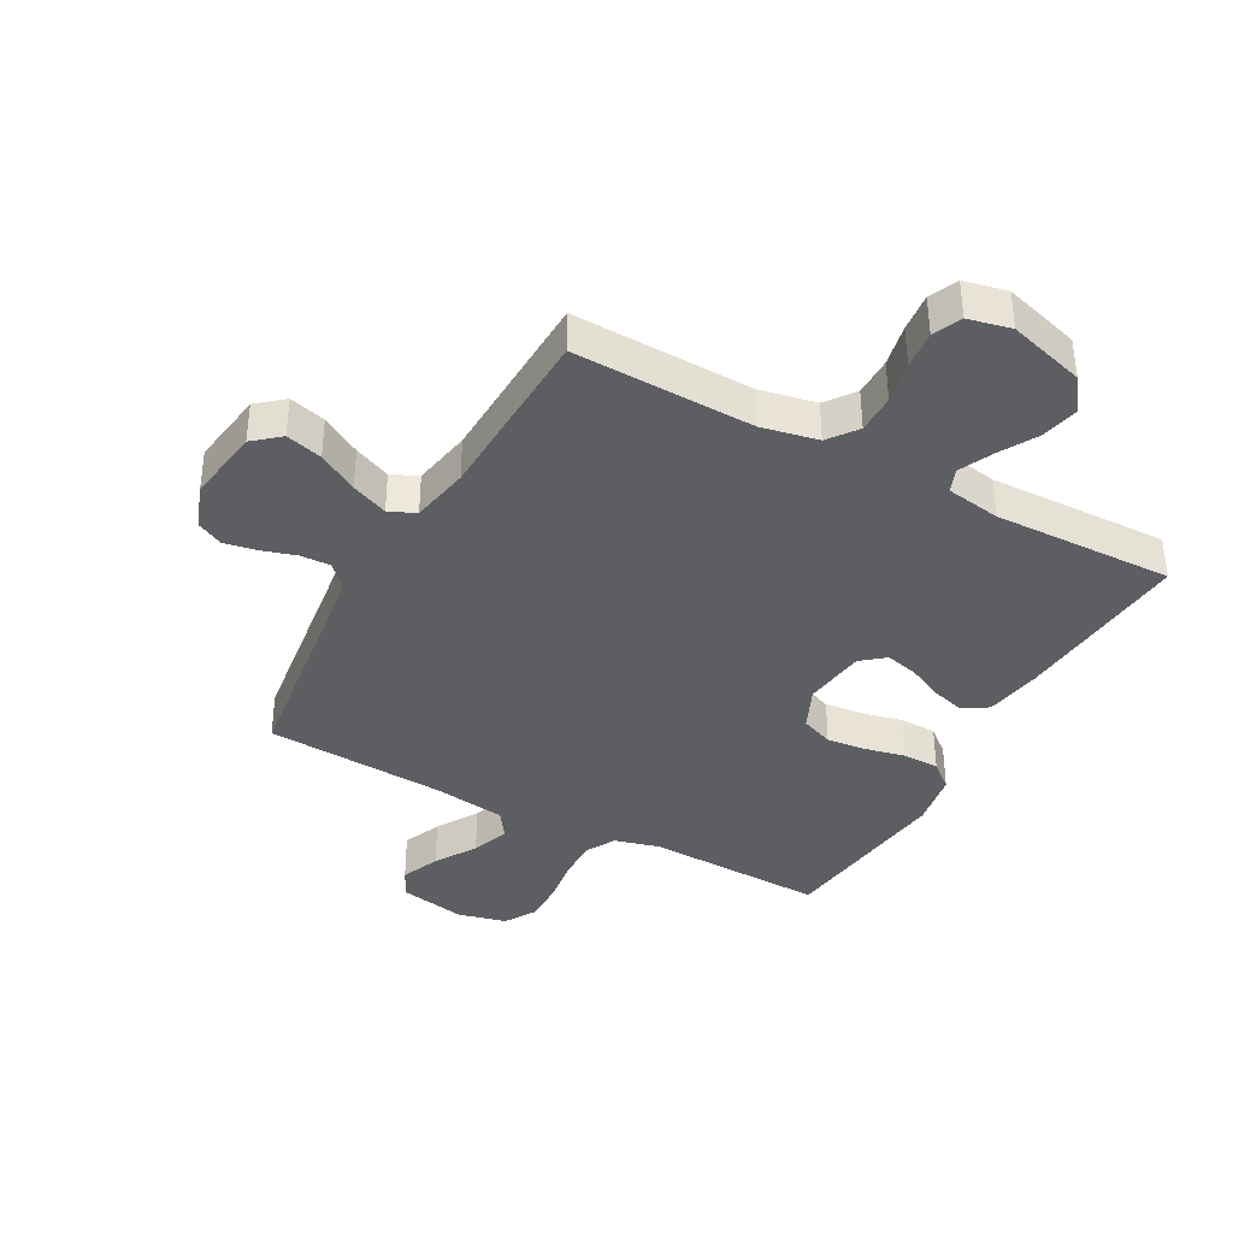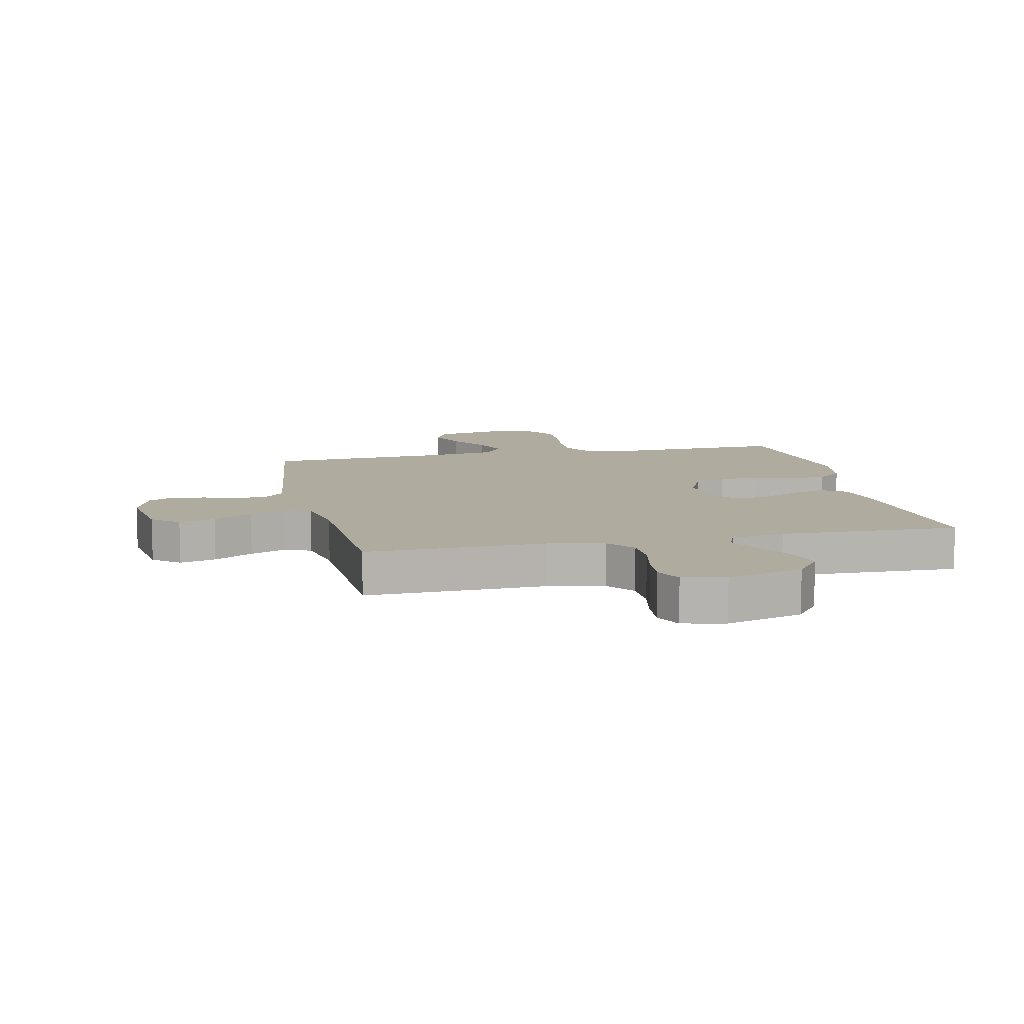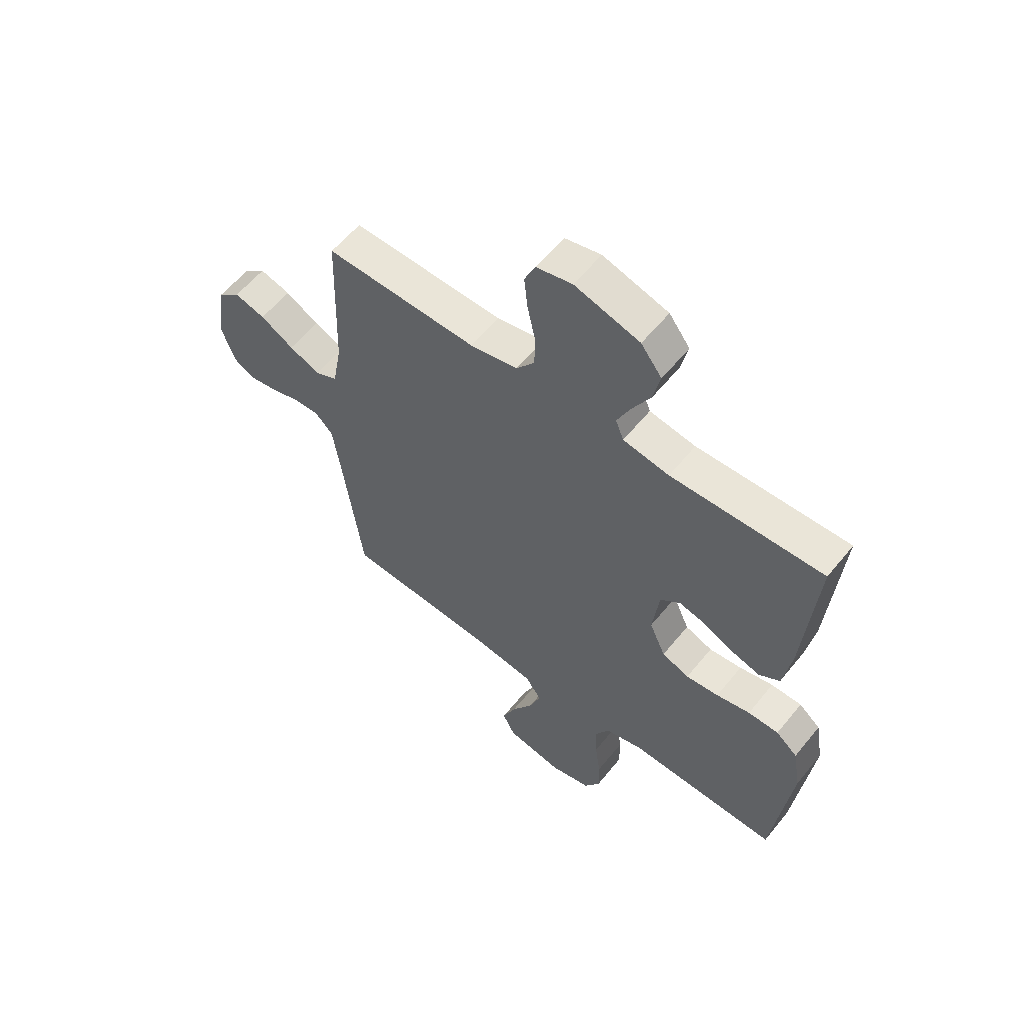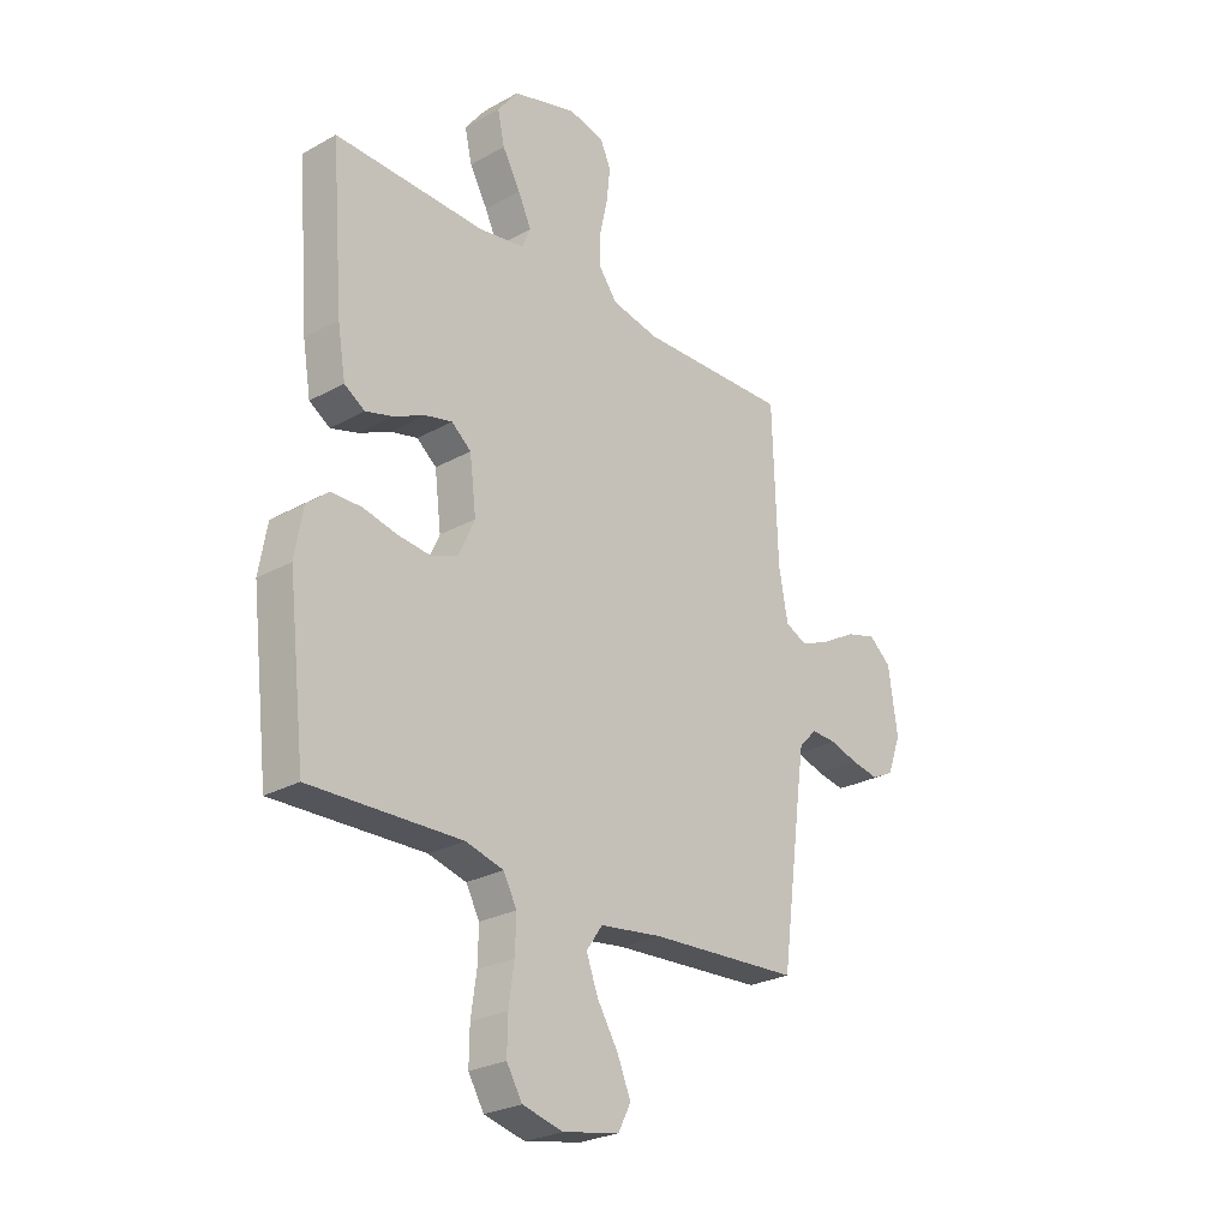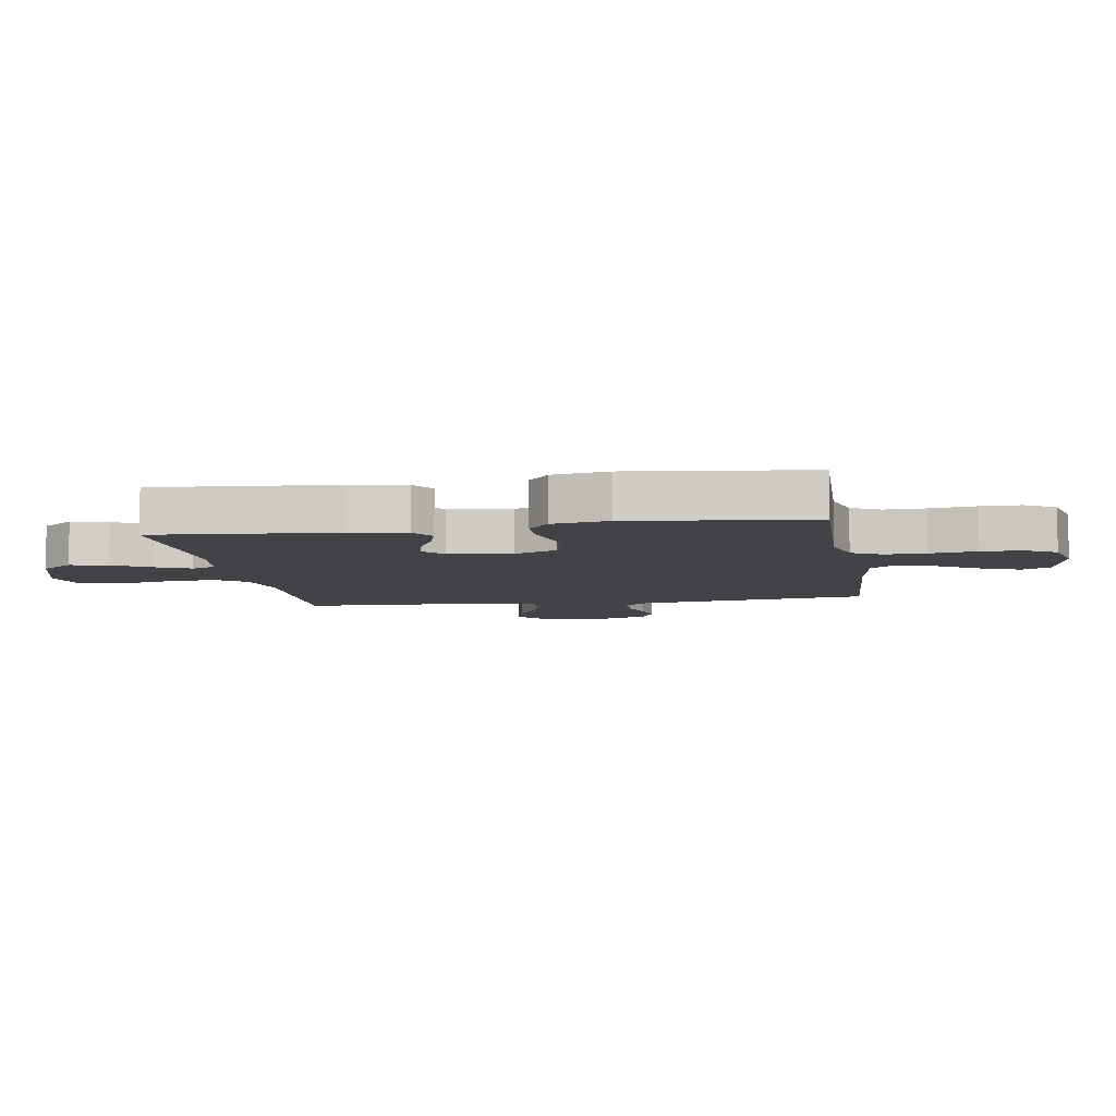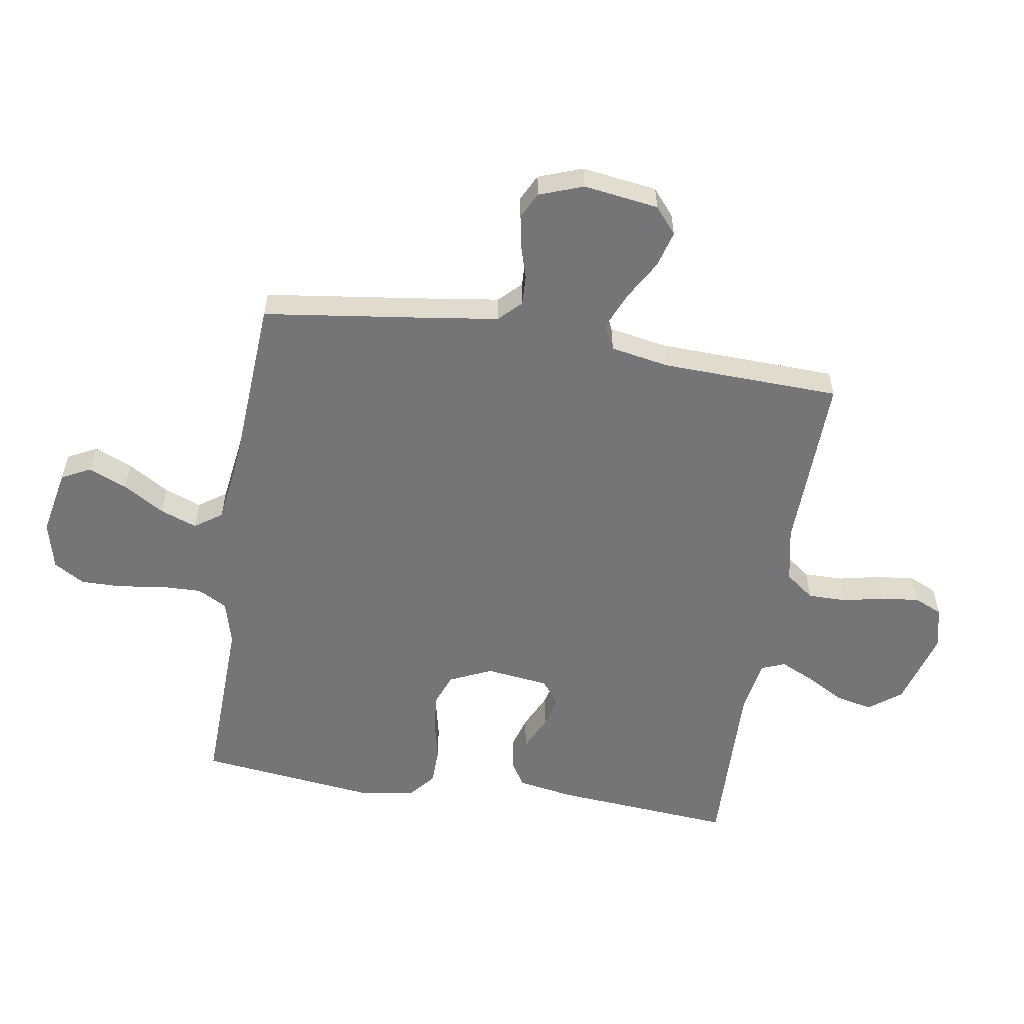
<metadata>
{"format":"obj","ext":"obj","renderer":"f3d","projection":"perspective","resolution":1024,"background":"white","views":[{"elev":-37.9,"azim":-28.7,"up":"+Y"},{"elev":9.7,"azim":-12.6,"up":"+Y"},{"elev":58.5,"azim":38.7,"up":"+Z"},{"elev":-26.3,"azim":131.2,"up":"+Z"},{"elev":-7.1,"azim":99.2,"up":"+Y"},{"elev":-56.6,"azim":-99.1,"up":"+Y"}]}
</metadata>
<code>
v 0.5 0.07 -0.5
v 0.2 0.07 -0.491
v 0.125 0.07 -0.511
v 0.098 0.07 -0.561
v 0.1 0.07 -0.63
v 0.111 0.07 -0.706
v 0.112 0.07 -0.775
v 0.081 0.07 -0.827
v 0 0.07 -0.847
v -0.112 0.07 -0.825
v -0.137 0.07 -0.776
v -0.11 0.07 -0.712
v -0.068 0.07 -0.643
v -0.045 0.07 -0.581
v -0.077 0.07 -0.535
v -0.2 0.07 -0.518
v -0.5 0.07 -0.5
v -0.54 0.07 -0.2
v -0.554 0.07 -0.103
v -0.59 0.07 -0.067
v -0.64 0.07 -0.069
v -0.696 0.07 -0.086
v -0.751 0.07 -0.096
v -0.795 0.07 -0.074
v -0.822 0.07 0
v -0.804 0.07 0.126
v -0.76 0.07 0.163
v -0.699 0.07 0.146
v -0.633 0.07 0.108
v -0.572 0.07 0.082
v -0.528 0.07 0.102
v -0.51 0.07 0.2
v -0.5 0.07 0.5
v -0.2 0.07 0.492
v -0.106 0.07 0.511
v -0.07 0.07 0.559
v -0.07 0.07 0.624
v -0.085 0.07 0.694
v -0.092 0.07 0.758
v -0.071 0.07 0.805
v 0 0.07 0.821
v 0.128 0.07 0.784
v 0.169 0.07 0.73
v 0.155 0.07 0.667
v 0.119 0.07 0.603
v 0.093 0.07 0.547
v 0.109 0.07 0.507
v 0.2 0.07 0.492
v 0.5 0.07 0.5
v 0.476 0.07 0.2
v 0.46 0.07 0.105
v 0.419 0.07 0.079
v 0.364 0.07 0.095
v 0.303 0.07 0.124
v 0.249 0.07 0.137
v 0.21 0.07 0.105
v 0.197 0.07 0
v 0.229 0.07 -0.071
v 0.283 0.07 -0.092
v 0.348 0.07 -0.085
v 0.415 0.07 -0.07
v 0.476 0.07 -0.071
v 0.519 0.07 -0.107
v 0.535 0.07 -0.2
v 0.5 0 -0.5
v 0.2 0 -0.491
v 0.125 0 -0.511
v 0.098 0 -0.561
v 0.1 0 -0.63
v 0.111 0 -0.706
v 0.112 0 -0.775
v 0.081 0 -0.827
v 0 0 -0.847
v -0.112 0 -0.825
v -0.137 0 -0.776
v -0.11 0 -0.712
v -0.068 0 -0.643
v -0.045 0 -0.581
v -0.077 0 -0.535
v -0.2 0 -0.518
v -0.5 0 -0.5
v -0.54 0 -0.2
v -0.554 0 -0.103
v -0.59 0 -0.067
v -0.64 0 -0.069
v -0.696 0 -0.086
v -0.751 0 -0.096
v -0.795 0 -0.074
v -0.822 0 0
v -0.804 0 0.126
v -0.76 0 0.163
v -0.699 0 0.146
v -0.633 0 0.108
v -0.572 0 0.082
v -0.528 0 0.102
v -0.51 0 0.2
v -0.5 0 0.5
v -0.2 0 0.492
v -0.106 0 0.511
v -0.07 0 0.559
v -0.07 0 0.624
v -0.085 0 0.694
v -0.092 0 0.758
v -0.071 0 0.805
v 0 0 0.821
v 0.128 0 0.784
v 0.169 0 0.73
v 0.155 0 0.667
v 0.119 0 0.603
v 0.093 0 0.547
v 0.109 0 0.507
v 0.2 0 0.492
v 0.5 0 0.5
v 0.476 0 0.2
v 0.46 0 0.105
v 0.419 0 0.079
v 0.364 0 0.095
v 0.303 0 0.124
v 0.249 0 0.137
v 0.21 0 0.105
v 0.197 0 0
v 0.229 0 -0.071
v 0.283 0 -0.092
v 0.348 0 -0.085
v 0.415 0 -0.07
v 0.476 0 -0.071
v 0.519 0 -0.107
v 0.535 0 -0.2
f 63 64 1 2
f 60 61 62 63
f 59 60 63 2
f 58 59 2 3
f 57 58 3 4
f 56 57 4
f 51 52 53 54
f 51 54 55
f 48 49 50 51
f 47 48 51 55
f 46 47 55 56
f 42 43 44 45
f 42 45 46
f 41 42 46
f 37 38 39 40
f 37 40 41 46
f 32 33 34
f 31 32 34 35
f 26 27 28 29
f 26 29 30
f 25 26 30
f 24 25 30
f 21 22 23 24
f 20 21 24 30
f 19 20 30 31
f 16 17 18
f 15 16 18 19
f 10 11 12 13
f 10 13 14
f 9 10 14
f 8 9 14
f 5 6 7 8
f 4 5 8 14
f 56 4 14 15
f 36 37 46 56
f 35 36 56 15
f 15 19 31 35
f 66 65 128 127
f 127 126 125 124
f 66 127 124 123
f 67 66 123 122
f 68 67 122 121
f 68 121 120
f 118 117 116 115
f 119 118 115
f 115 114 113 112
f 119 115 112 111
f 120 119 111 110
f 109 108 107 106
f 110 109 106
f 110 106 105
f 104 103 102 101
f 110 105 104 101
f 98 97 96
f 99 98 96 95
f 93 92 91 90
f 94 93 90
f 94 90 89
f 94 89 88
f 88 87 86 85
f 94 88 85 84
f 95 94 84 83
f 82 81 80
f 83 82 80 79
f 77 76 75 74
f 78 77 74
f 78 74 73
f 78 73 72
f 72 71 70 69
f 78 72 69 68
f 79 78 68 120
f 120 110 101 100
f 79 120 100 99
f 99 95 83 79
f 1 65 66 2
f 2 66 67 3
f 3 67 68 4
f 4 68 69 5
f 5 69 70 6
f 6 70 71 7
f 7 71 72 8
f 8 72 73 9
f 9 73 74 10
f 10 74 75 11
f 11 75 76 12
f 12 76 77 13
f 13 77 78 14
f 14 78 79 15
f 15 79 80 16
f 16 80 81 17
f 17 81 82 18
f 18 82 83 19
f 19 83 84 20
f 20 84 85 21
f 21 85 86 22
f 22 86 87 23
f 23 87 88 24
f 24 88 89 25
f 25 89 90 26
f 26 90 91 27
f 27 91 92 28
f 28 92 93 29
f 29 93 94 30
f 30 94 95 31
f 31 95 96 32
f 32 96 97 33
f 33 97 98 34
f 34 98 99 35
f 35 99 100 36
f 36 100 101 37
f 37 101 102 38
f 38 102 103 39
f 39 103 104 40
f 40 104 105 41
f 41 105 106 42
f 42 106 107 43
f 43 107 108 44
f 44 108 109 45
f 45 109 110 46
f 46 110 111 47
f 47 111 112 48
f 48 112 113 49
f 49 113 114 50
f 50 114 115 51
f 51 115 116 52
f 52 116 117 53
f 53 117 118 54
f 54 118 119 55
f 55 119 120 56
f 56 120 121 57
f 57 121 122 58
f 58 122 123 59
f 59 123 124 60
f 60 124 125 61
f 61 125 126 62
f 62 126 127 63
f 63 127 128 64
f 64 128 65 1

</code>
